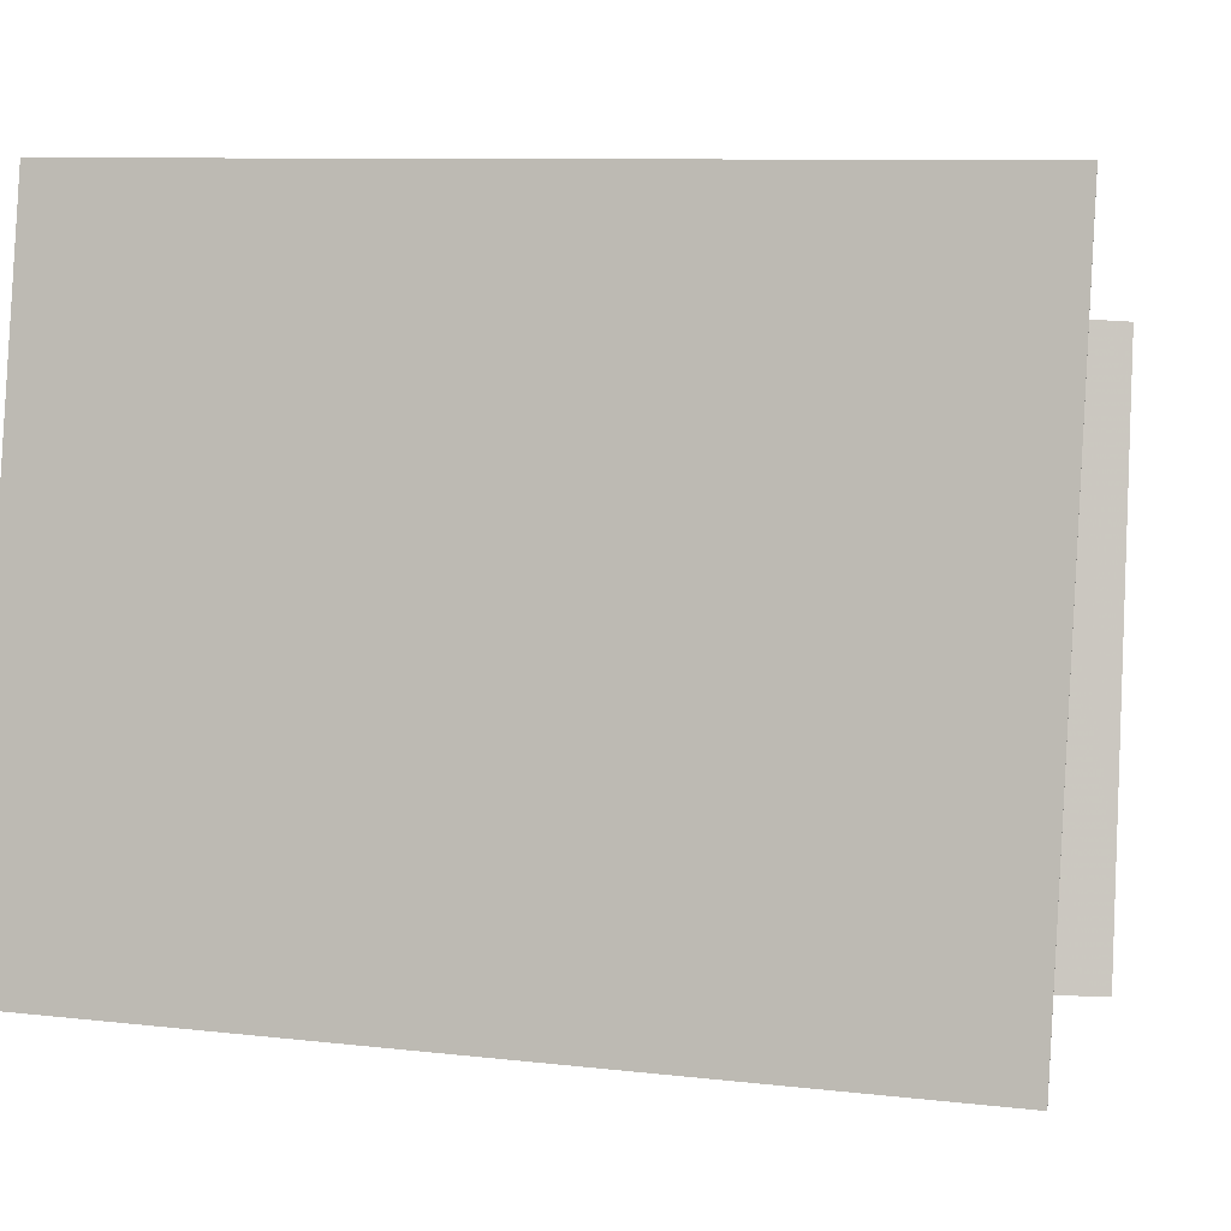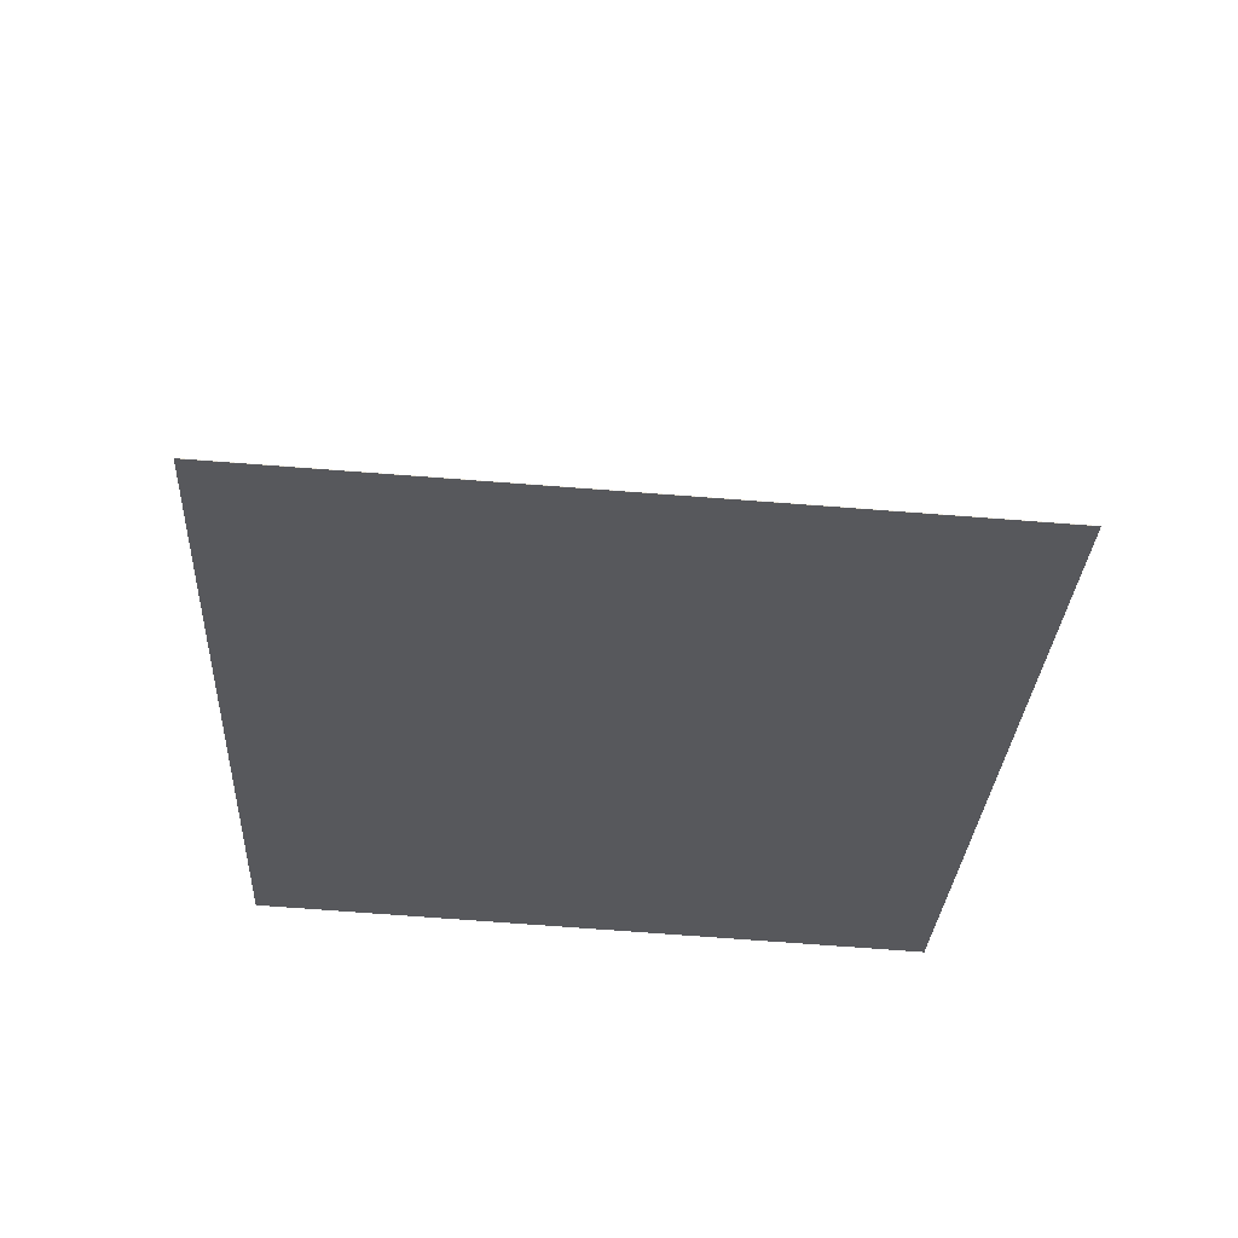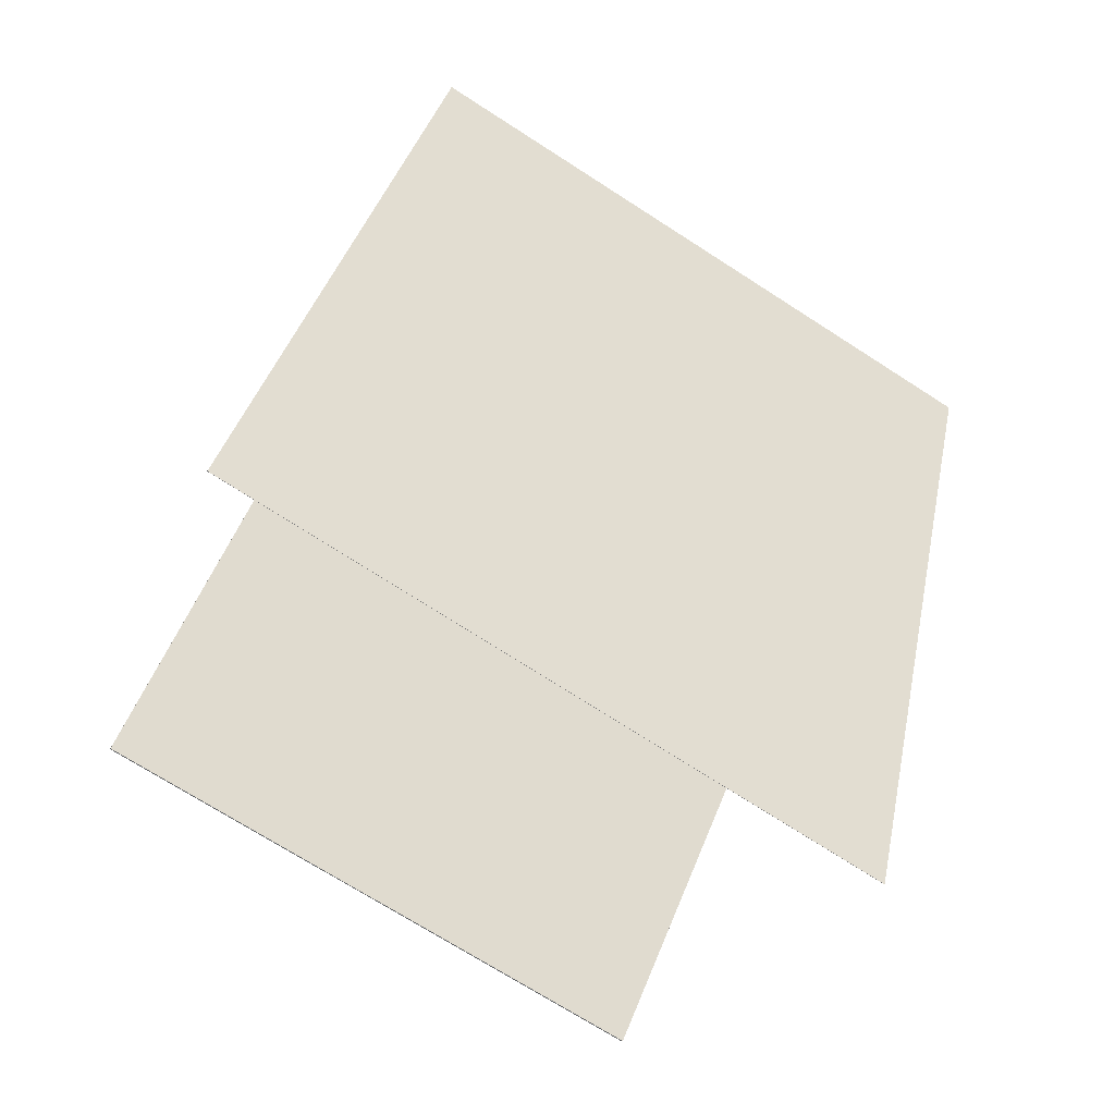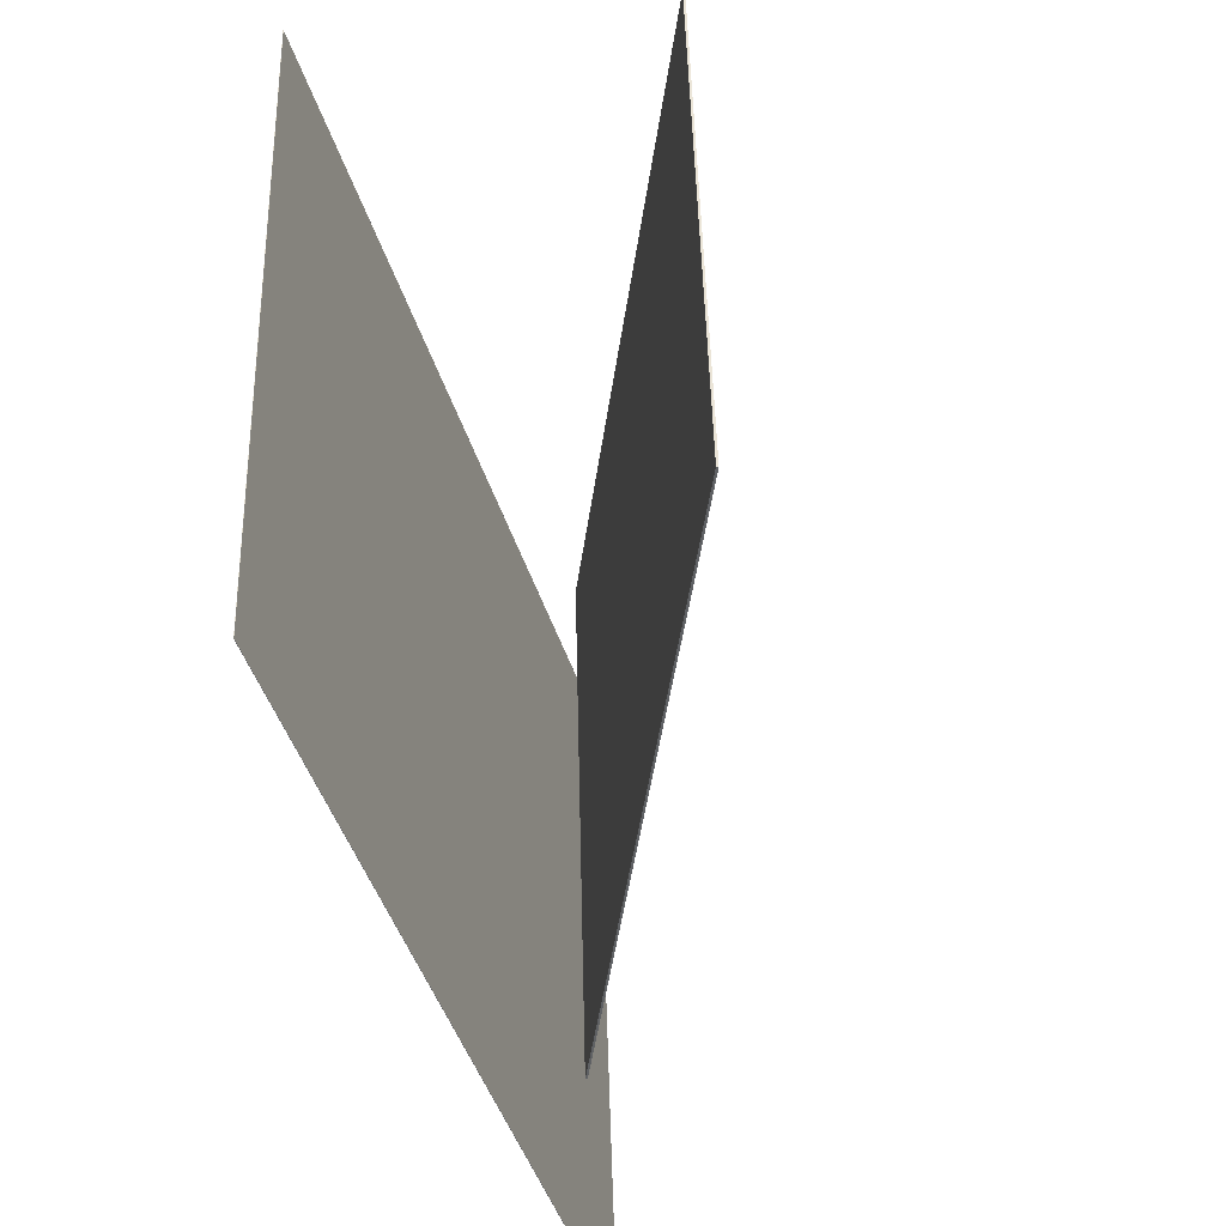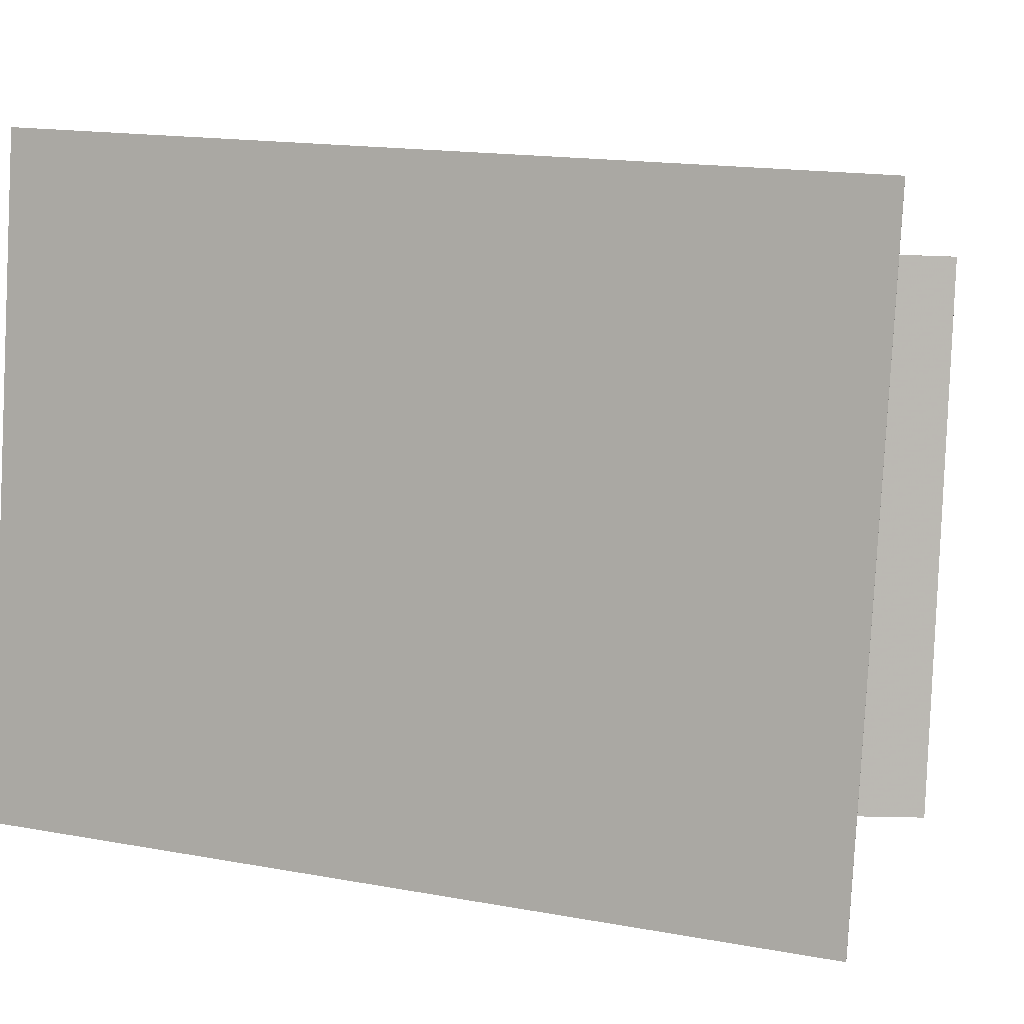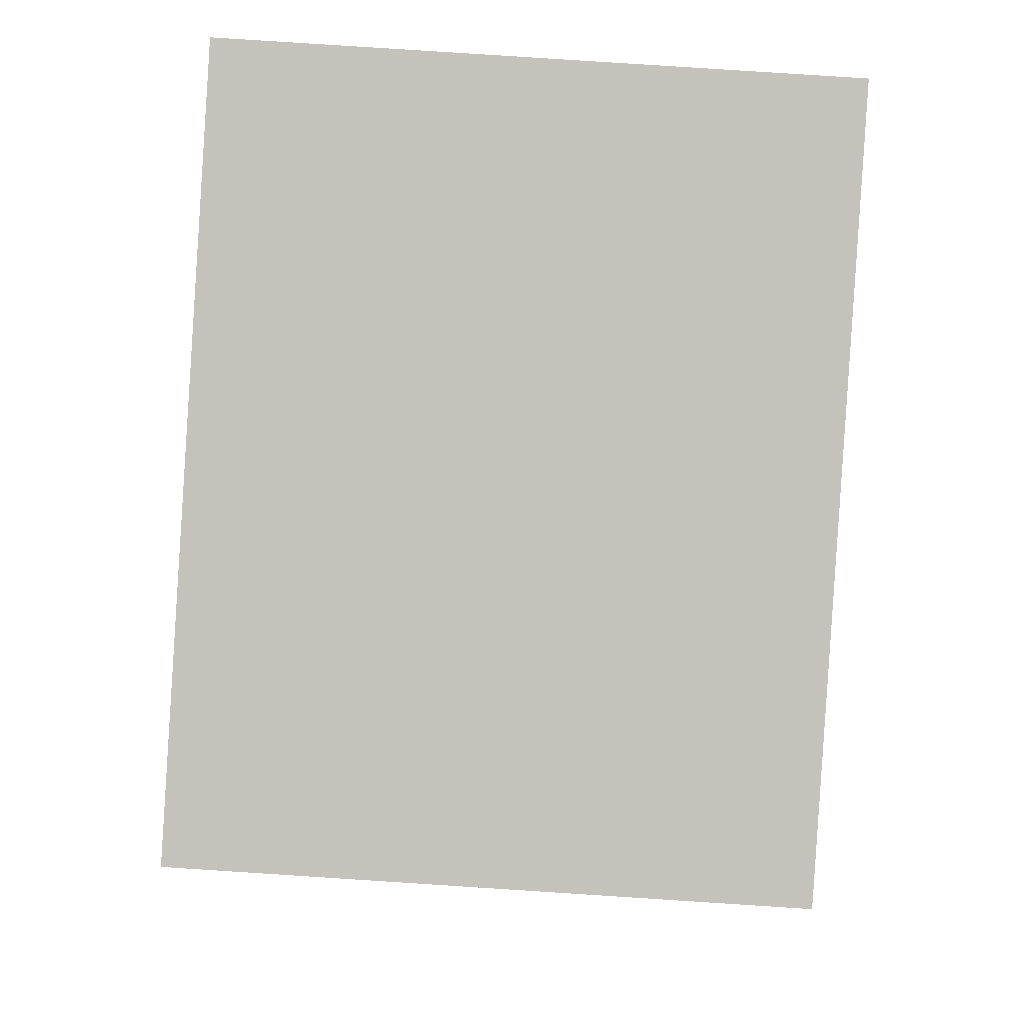
<metadata>
{"format":"obj","ext":"obj","renderer":"f3d","projection":"perspective","resolution":1024,"background":"white","views":[{"elev":-3.1,"azim":-56.9,"up":"+Z"},{"elev":45.7,"azim":-87.4,"up":"+Y"},{"elev":-69.0,"azim":-122.0,"up":"+Y"},{"elev":-47.9,"azim":32.7,"up":"+Z"},{"elev":6.0,"azim":-53.3,"up":"+Z"},{"elev":-14.2,"azim":-90.2,"up":"+Y"}]}
</metadata>
<code>
v -0.02342 -0.3195 -0.3275
v -0.01946 -0.3602 0.3134
v -0.02368 -0.3195 -0.3275
v -0.01971 -0.3603 0.3134
v -0.2467 0.4614 -0.2765
v -0.2427 0.4207 0.3644
v -0.2469 0.4614 -0.2765
v -0.243 0.4207 0.3644
f 1.0 7.0 5.0
f 1.0 3.0 7.0
f 1.0 4.0 3.0
f 1.0 2.0 4.0
f 3.0 8.0 7.0
f 3.0 4.0 8.0
f 5.0 7.0 8.0
f 5.0 8.0 6.0
f 1.0 5.0 6.0
f 1.0 6.0 2.0
f 2.0 6.0 8.0
f 2.0 8.0 4.0
v 0.271 -0.2363 -0.2716
v 0.2718 -0.259 0.2485
v -0.1238 0.2257 -0.2509
v -0.123 0.203 0.2692
v 0.2724 -0.2351 -0.2716
v 0.2731 -0.2578 0.2485
v -0.1224 0.2268 -0.2508
v -0.1217 0.2041 0.2692
f 9.0 15.0 13.0
f 9.0 11.0 15.0
f 9.0 12.0 11.0
f 9.0 10.0 12.0
f 11.0 16.0 15.0
f 11.0 12.0 16.0
f 13.0 15.0 16.0
f 13.0 16.0 14.0
f 9.0 13.0 14.0
f 9.0 14.0 10.0
f 10.0 14.0 16.0
f 10.0 16.0 12.0

</code>
